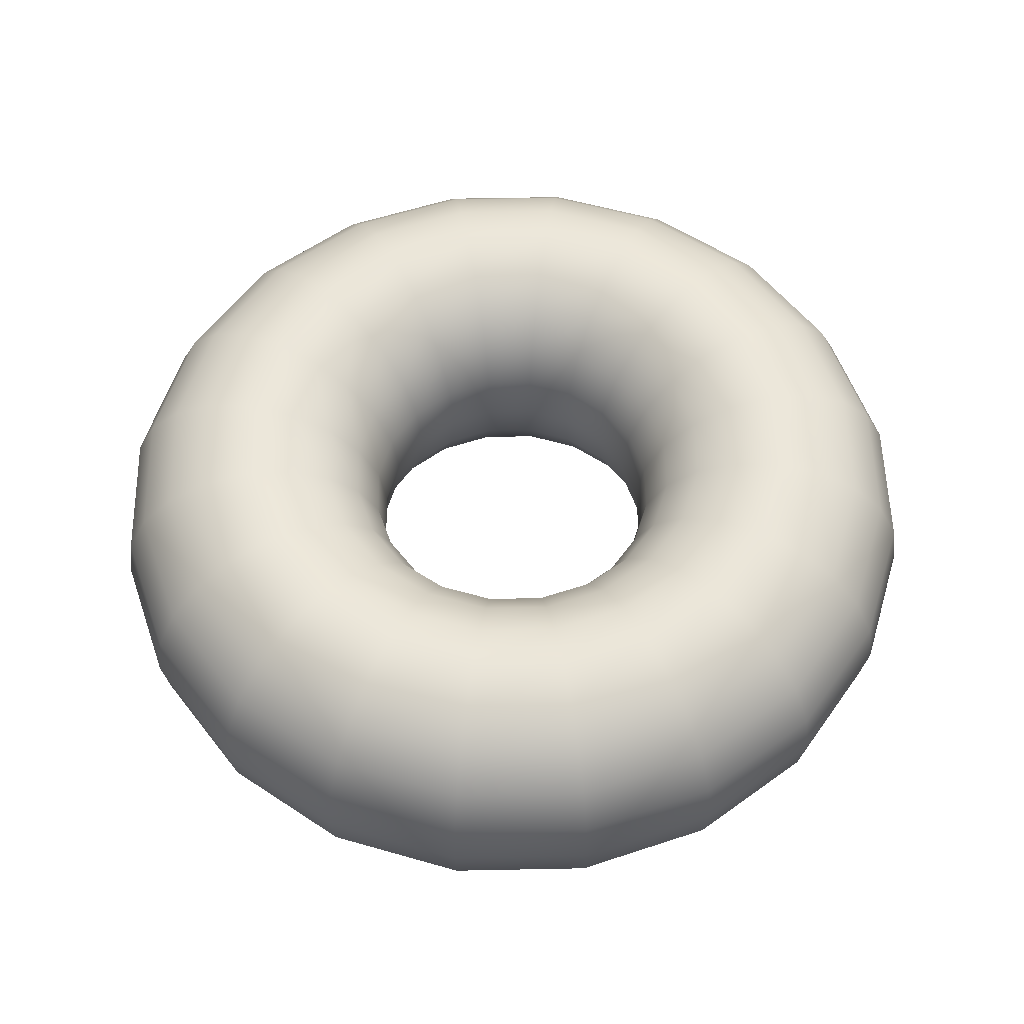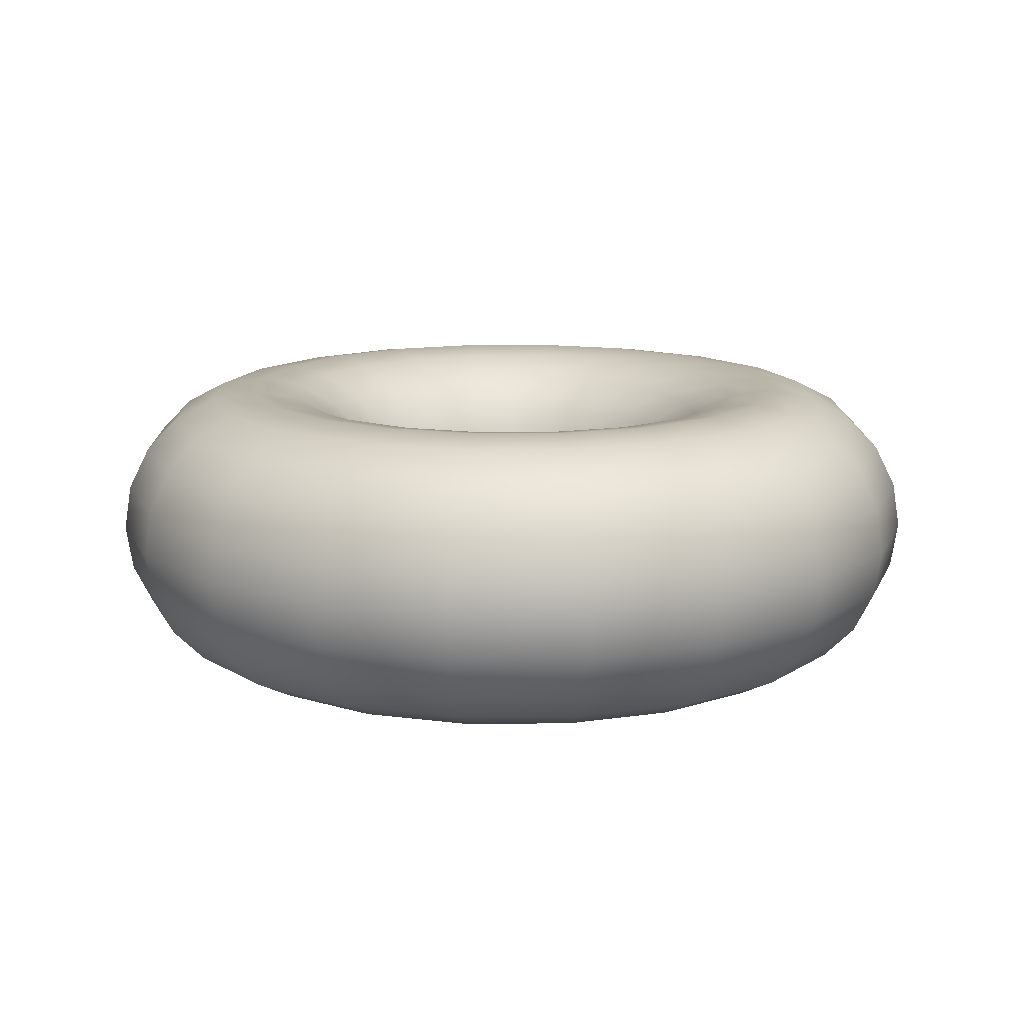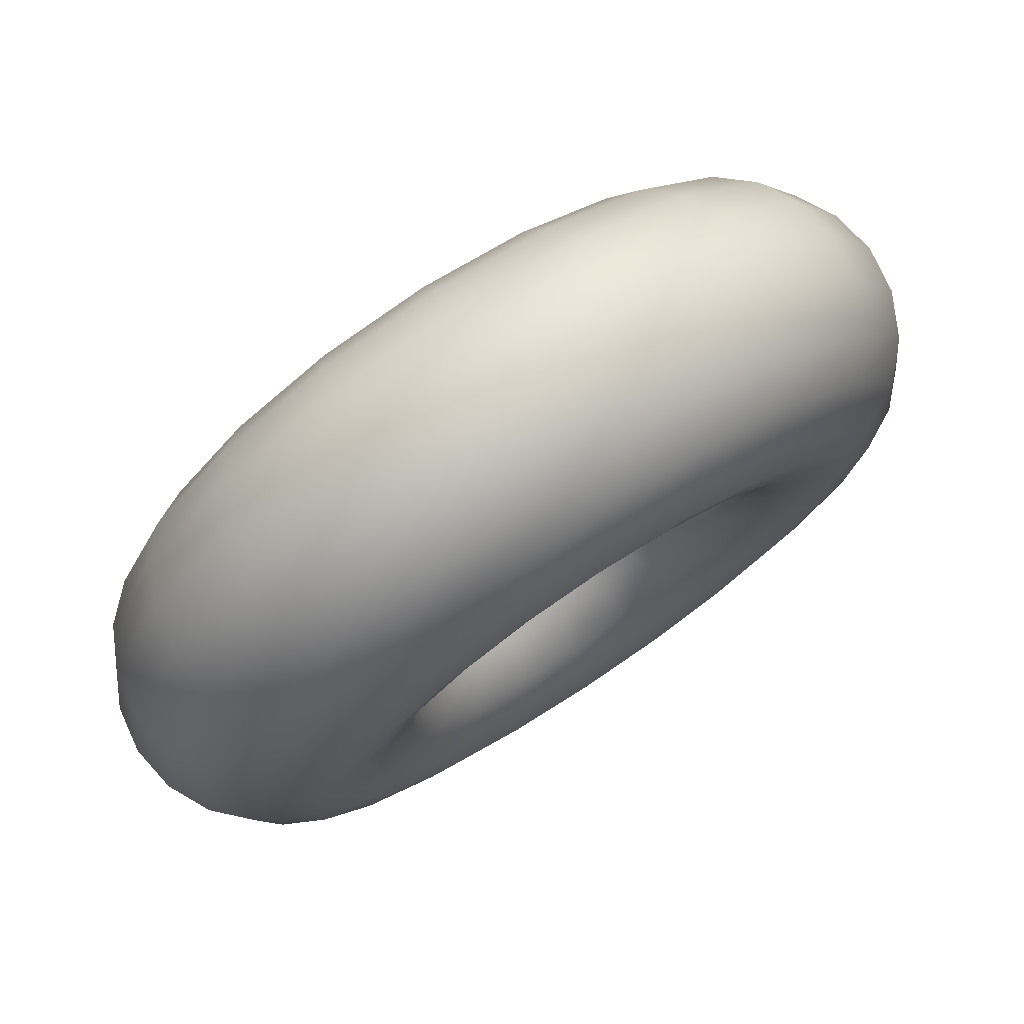
<metadata>
{"format":"obj","ext":"obj","renderer":"f3d","projection":"perspective","resolution":1024,"background":"white","views":[{"elev":55.8,"azim":-28.2,"up":"+Y"},{"elev":13.3,"azim":62.1,"up":"+Y"},{"elev":75.7,"azim":-33.4,"up":"+Z"}]}
</metadata>
<code>
g default
v 0.6254 0 -0.2032
v 0.532 0 -0.3865
v 0.3865 0 -0.532
v 0.2032 0 -0.6254
v 0 0 -0.6575
v -0.2032 0 -0.6254
v -0.3865 0 -0.532
v -0.532 0 -0.3865
v -0.6254 0 -0.2032
v -0.6575 0 0
v -0.6254 0 0.2032
v -0.532 0 0.3865
v -0.3865 0 0.532
v -0.2032 0 0.6254
v 0 0 0.6575
v 0.2032 0 0.6254
v 0.3865 0 0.532
v 0.532 0 0.3865
v 0.6254 0 0.2032
v 0.6575 0 0
v 0.656 0.2077 -0.2131
v 0.558 0.2077 -0.4054
v 0.4054 0.2077 -0.558
v 0.2131 0.2077 -0.656
v 0 0.2077 -0.6897
v -0.2131 0.2077 -0.656
v -0.4054 0.2077 -0.558
v -0.558 0.2077 -0.4054
v -0.656 0.2077 -0.2131
v -0.6897 0.2077 0
v -0.656 0.2077 0.2131
v -0.558 0.2077 0.4054
v -0.4054 0.2077 0.558
v -0.2131 0.2077 0.656
v 0 0.2077 0.6897
v 0.2131 0.2077 0.656
v 0.4054 0.2077 0.558
v 0.558 0.2077 0.4054
v 0.656 0.2077 0.2131
v 0.6897 0.2077 0
v 0.7448 0.395 -0.242
v 0.6336 0.395 -0.4603
v 0.4603 0.395 -0.6336
v 0.242 0.395 -0.7448
v 0 0.395 -0.7831
v -0.242 0.395 -0.7448
v -0.4603 0.395 -0.6336
v -0.6336 0.395 -0.4603
v -0.7448 0.395 -0.242
v -0.7831 0.395 0
v -0.7448 0.395 0.242
v -0.6336 0.395 0.4603
v -0.4603 0.395 0.6336
v -0.242 0.395 0.7448
v 0 0.395 0.7831
v 0.242 0.395 0.7448
v 0.4603 0.395 0.6336
v 0.6336 0.395 0.4603
v 0.7448 0.395 0.242
v 0.7831 0.395 0
v 0.8831 0.5437 -0.2869
v 0.7512 0.5437 -0.5458
v 0.5458 0.5437 -0.7512
v 0.2869 0.5437 -0.8831
v 0 0.5437 -0.9286
v -0.2869 0.5437 -0.8831
v -0.5458 0.5437 -0.7512
v -0.7512 0.5437 -0.5458
v -0.8831 0.5437 -0.2869
v -0.9286 0.5437 0
v -0.8831 0.5437 0.2869
v -0.7512 0.5437 0.5458
v -0.5458 0.5437 0.7512
v -0.2869 0.5437 0.8831
v 0 0.5437 0.9286
v 0.2869 0.5437 0.8831
v 0.5458 0.5437 0.7512
v 0.7512 0.5437 0.5458
v 0.8831 0.5437 0.2869
v 0.9286 0.5437 0
v 1.057 0.6391 -0.3436
v 0.8995 0.6391 -0.6536
v 0.6536 0.6391 -0.8995
v 0.3436 0.6391 -1.057
v 0 0.6391 -1.112
v -0.3436 0.6391 -1.057
v -0.6536 0.6391 -0.8995
v -0.8995 0.6391 -0.6536
v -1.057 0.6391 -0.3436
v -1.112 0.6391 0
v -1.057 0.6391 0.3436
v -0.8995 0.6391 0.6536
v -0.6536 0.6391 0.8995
v -0.3436 0.6391 1.057
v 0 0.6391 1.112
v 0.3436 0.6391 1.057
v 0.6536 0.6391 0.8995
v 0.8995 0.6391 0.6536
v 1.057 0.6391 0.3436
v 1.112 0.6391 0
v 1.251 0.672 -0.4064
v 1.064 0.672 -0.773
v 0.773 0.672 -1.064
v 0.4064 0.672 -1.251
v 0 0.672 -1.315
v -0.4064 0.672 -1.251
v -0.773 0.672 -1.064
v -1.064 0.672 -0.773
v -1.251 0.672 -0.4064
v -1.315 0.672 0
v -1.251 0.672 0.4064
v -1.064 0.672 0.773
v -0.773 0.672 1.064
v -0.4064 0.672 1.251
v 0 0.672 1.315
v 0.4064 0.672 1.251
v 0.773 0.672 1.064
v 1.064 0.672 0.773
v 1.251 0.672 0.4064
v 1.315 0.672 0
v 1.444 0.6391 -0.4692
v 1.228 0.6391 -0.8924
v 0.8924 0.6391 -1.228
v 0.4692 0.6391 -1.444
v 0 0.6391 -1.518
v -0.4692 0.6391 -1.444
v -0.8924 0.6391 -1.228
v -1.228 0.6391 -0.8924
v -1.444 0.6391 -0.4692
v -1.518 0.6391 0
v -1.444 0.6391 0.4692
v -1.228 0.6391 0.8924
v -0.8924 0.6391 1.228
v -0.4692 0.6391 1.444
v 0 0.6391 1.518
v 0.4692 0.6391 1.444
v 0.8924 0.6391 1.228
v 1.228 0.6391 0.8924
v 1.444 0.6391 0.4692
v 1.518 0.6391 0
v 1.618 0.5437 -0.5258
v 1.377 0.5437 -1
v 1 0.5437 -1.377
v 0.5258 0.5437 -1.618
v 0 0.5437 -1.702
v -0.5258 0.5437 -1.618
v -1 0.5437 -1.377
v -1.377 0.5437 -1
v -1.618 0.5437 -0.5258
v -1.702 0.5437 0
v -1.618 0.5437 0.5258
v -1.377 0.5437 1
v -1 0.5437 1.377
v -0.5258 0.5437 1.618
v 0 0.5437 1.702
v 0.5258 0.5437 1.618
v 1 0.5437 1.377
v 1.377 0.5437 1
v 1.618 0.5437 0.5258
v 1.702 0.5437 0
v 1.757 0.395 -0.5708
v 1.494 0.395 -1.086
v 1.086 0.395 -1.494
v 0.5708 0.395 -1.757
v 0 0.395 -1.847
v -0.5708 0.395 -1.757
v -1.086 0.395 -1.494
v -1.494 0.395 -1.086
v -1.757 0.395 -0.5708
v -1.847 0.395 0
v -1.757 0.395 0.5708
v -1.494 0.395 1.086
v -1.086 0.395 1.494
v -0.5708 0.395 1.757
v 0 0.395 1.847
v 0.5708 0.395 1.757
v 1.086 0.395 1.494
v 1.494 0.395 1.086
v 1.757 0.395 0.5708
v 1.847 0.395 0
v 1.845 0.2077 -0.5996
v 1.57 0.2077 -1.141
v 1.141 0.2077 -1.57
v 0.5996 0.2077 -1.845
v 0 0.2077 -1.94
v -0.5996 0.2077 -1.845
v -1.141 0.2077 -1.57
v -1.57 0.2077 -1.141
v -1.845 0.2077 -0.5996
v -1.94 0.2077 0
v -1.845 0.2077 0.5996
v -1.57 0.2077 1.141
v -1.141 0.2077 1.57
v -0.5996 0.2077 1.845
v -0 0.2077 1.94
v 0.5996 0.2077 1.845
v 1.141 0.2077 1.57
v 1.57 0.2077 1.141
v 1.845 0.2077 0.5996
v 1.94 0.2077 0
v 1.876 0 -0.6096
v 1.596 0 -1.159
v 1.159 0 -1.596
v 0.6096 0 -1.876
v 0 0 -1.973
v -0.6096 0 -1.876
v -1.159 0 -1.596
v -1.596 0 -1.159
v -1.876 0 -0.6096
v -1.973 0 0
v -1.876 0 0.6096
v -1.596 0 1.159
v -1.159 0 1.596
v -0.6096 0 1.876
v -0 0 1.973
v 0.6096 0 1.876
v 1.159 0 1.596
v 1.596 0 1.159
v 1.876 0 0.6096
v 1.973 0 0
v 1.845 -0.2077 -0.5996
v 1.57 -0.2077 -1.141
v 1.141 -0.2077 -1.57
v 0.5996 -0.2077 -1.845
v 0 -0.2077 -1.94
v -0.5996 -0.2077 -1.845
v -1.141 -0.2077 -1.57
v -1.57 -0.2077 -1.141
v -1.845 -0.2077 -0.5996
v -1.94 -0.2077 0
v -1.845 -0.2077 0.5996
v -1.57 -0.2077 1.141
v -1.141 -0.2077 1.57
v -0.5996 -0.2077 1.845
v -0 -0.2077 1.94
v 0.5996 -0.2077 1.845
v 1.141 -0.2077 1.57
v 1.57 -0.2077 1.141
v 1.845 -0.2077 0.5996
v 1.94 -0.2077 0
v 1.757 -0.395 -0.5708
v 1.494 -0.395 -1.086
v 1.086 -0.395 -1.494
v 0.5708 -0.395 -1.757
v 0 -0.395 -1.847
v -0.5708 -0.395 -1.757
v -1.086 -0.395 -1.494
v -1.494 -0.395 -1.086
v -1.757 -0.395 -0.5708
v -1.847 -0.395 0
v -1.757 -0.395 0.5708
v -1.494 -0.395 1.086
v -1.086 -0.395 1.494
v -0.5708 -0.395 1.757
v 0 -0.395 1.847
v 0.5708 -0.395 1.757
v 1.086 -0.395 1.494
v 1.494 -0.395 1.086
v 1.757 -0.395 0.5708
v 1.847 -0.395 0
v 1.618 -0.5437 -0.5258
v 1.377 -0.5437 -1
v 1 -0.5437 -1.377
v 0.5258 -0.5437 -1.618
v 0 -0.5437 -1.702
v -0.5258 -0.5437 -1.618
v -1 -0.5437 -1.377
v -1.377 -0.5437 -1
v -1.618 -0.5437 -0.5258
v -1.702 -0.5437 0
v -1.618 -0.5437 0.5258
v -1.377 -0.5437 1
v -1 -0.5437 1.377
v -0.5258 -0.5437 1.618
v 0 -0.5437 1.702
v 0.5258 -0.5437 1.618
v 1 -0.5437 1.377
v 1.377 -0.5437 1
v 1.618 -0.5437 0.5258
v 1.702 -0.5437 0
v 1.444 -0.6391 -0.4692
v 1.228 -0.6391 -0.8924
v 0.8924 -0.6391 -1.228
v 0.4692 -0.6391 -1.444
v 0 -0.6391 -1.518
v -0.4692 -0.6391 -1.444
v -0.8924 -0.6391 -1.228
v -1.228 -0.6391 -0.8924
v -1.444 -0.6391 -0.4692
v -1.518 -0.6391 0
v -1.444 -0.6391 0.4692
v -1.228 -0.6391 0.8924
v -0.8924 -0.6391 1.228
v -0.4692 -0.6391 1.444
v 0 -0.6391 1.518
v 0.4692 -0.6391 1.444
v 0.8924 -0.6391 1.228
v 1.228 -0.6391 0.8924
v 1.444 -0.6391 0.4692
v 1.518 -0.6391 0
v 1.251 -0.672 -0.4064
v 1.064 -0.672 -0.773
v 0.773 -0.672 -1.064
v 0.4064 -0.672 -1.251
v 0 -0.672 -1.315
v -0.4064 -0.672 -1.251
v -0.773 -0.672 -1.064
v -1.064 -0.672 -0.773
v -1.251 -0.672 -0.4064
v -1.315 -0.672 0
v -1.251 -0.672 0.4064
v -1.064 -0.672 0.773
v -0.773 -0.672 1.064
v -0.4064 -0.672 1.251
v 0 -0.672 1.315
v 0.4064 -0.672 1.251
v 0.773 -0.672 1.064
v 1.064 -0.672 0.773
v 1.251 -0.672 0.4064
v 1.315 -0.672 0
v 1.057 -0.6391 -0.3436
v 0.8995 -0.6391 -0.6536
v 0.6536 -0.6391 -0.8995
v 0.3436 -0.6391 -1.057
v 0 -0.6391 -1.112
v -0.3436 -0.6391 -1.057
v -0.6536 -0.6391 -0.8995
v -0.8995 -0.6391 -0.6536
v -1.057 -0.6391 -0.3436
v -1.112 -0.6391 0
v -1.057 -0.6391 0.3436
v -0.8995 -0.6391 0.6536
v -0.6536 -0.6391 0.8995
v -0.3436 -0.6391 1.057
v 0 -0.6391 1.112
v 0.3436 -0.6391 1.057
v 0.6536 -0.6391 0.8995
v 0.8995 -0.6391 0.6536
v 1.057 -0.6391 0.3436
v 1.112 -0.6391 0
v 0.8831 -0.5437 -0.2869
v 0.7512 -0.5437 -0.5458
v 0.5458 -0.5437 -0.7512
v 0.2869 -0.5437 -0.8831
v 0 -0.5437 -0.9286
v -0.2869 -0.5437 -0.8831
v -0.5458 -0.5437 -0.7512
v -0.7512 -0.5437 -0.5458
v -0.8831 -0.5437 -0.2869
v -0.9286 -0.5437 0
v -0.8831 -0.5437 0.2869
v -0.7512 -0.5437 0.5458
v -0.5458 -0.5437 0.7512
v -0.2869 -0.5437 0.8831
v 0 -0.5437 0.9286
v 0.2869 -0.5437 0.8831
v 0.5458 -0.5437 0.7512
v 0.7512 -0.5437 0.5458
v 0.8831 -0.5437 0.2869
v 0.9286 -0.5437 0
v 0.7448 -0.395 -0.242
v 0.6336 -0.395 -0.4603
v 0.4603 -0.395 -0.6336
v 0.242 -0.395 -0.7448
v 0 -0.395 -0.7831
v -0.242 -0.395 -0.7448
v -0.4603 -0.395 -0.6336
v -0.6336 -0.395 -0.4603
v -0.7448 -0.395 -0.242
v -0.7831 -0.395 0
v -0.7448 -0.395 0.242
v -0.6336 -0.395 0.4603
v -0.4603 -0.395 0.6336
v -0.242 -0.395 0.7448
v 0 -0.395 0.7831
v 0.242 -0.395 0.7448
v 0.4603 -0.395 0.6336
v 0.6336 -0.395 0.4603
v 0.7448 -0.395 0.242
v 0.7831 -0.395 0
v 0.656 -0.2077 -0.2131
v 0.558 -0.2077 -0.4054
v 0.4054 -0.2077 -0.558
v 0.2131 -0.2077 -0.656
v 0 -0.2077 -0.6897
v -0.2131 -0.2077 -0.656
v -0.4054 -0.2077 -0.558
v -0.558 -0.2077 -0.4054
v -0.656 -0.2077 -0.2131
v -0.6897 -0.2077 0
v -0.656 -0.2077 0.2131
v -0.558 -0.2077 0.4054
v -0.4054 -0.2077 0.558
v -0.2131 -0.2077 0.656
v 0 -0.2077 0.6897
v 0.2131 -0.2077 0.656
v 0.4054 -0.2077 0.558
v 0.558 -0.2077 0.4054
v 0.656 -0.2077 0.2131
v 0.6897 -0.2077 0
g pTorus1
f 2 1 21 22
f 3 2 22 23
f 4 3 23 24
f 5 4 24 25
f 6 5 25 26
f 7 6 26 27
f 8 7 27 28
f 9 8 28 29
f 10 9 29 30
f 11 10 30 31
f 12 11 31 32
f 13 12 32 33
f 14 13 33 34
f 15 14 34 35
f 16 15 35 36
f 17 16 36 37
f 18 17 37 38
f 19 18 38 39
f 20 19 39 40
f 1 20 40 21
f 22 21 41 42
f 23 22 42 43
f 24 23 43 44
f 25 24 44 45
f 26 25 45 46
f 27 26 46 47
f 28 27 47 48
f 29 28 48 49
f 30 29 49 50
f 31 30 50 51
f 32 31 51 52
f 33 32 52 53
f 34 33 53 54
f 35 34 54 55
f 36 35 55 56
f 37 36 56 57
f 38 37 57 58
f 39 38 58 59
f 40 39 59 60
f 21 40 60 41
f 42 41 61 62
f 43 42 62 63
f 44 43 63 64
f 45 44 64 65
f 46 45 65 66
f 47 46 66 67
f 48 47 67 68
f 49 48 68 69
f 50 49 69 70
f 51 50 70 71
f 52 51 71 72
f 53 52 72 73
f 54 53 73 74
f 55 54 74 75
f 56 55 75 76
f 57 56 76 77
f 58 57 77 78
f 59 58 78 79
f 60 59 79 80
f 41 60 80 61
f 62 61 81 82
f 63 62 82 83
f 64 63 83 84
f 65 64 84 85
f 66 65 85 86
f 67 66 86 87
f 68 67 87 88
f 69 68 88 89
f 70 69 89 90
f 71 70 90 91
f 72 71 91 92
f 73 72 92 93
f 74 73 93 94
f 75 74 94 95
f 76 75 95 96
f 77 76 96 97
f 78 77 97 98
f 79 78 98 99
f 80 79 99 100
f 61 80 100 81
f 82 81 101 102
f 83 82 102 103
f 84 83 103 104
f 85 84 104 105
f 86 85 105 106
f 87 86 106 107
f 88 87 107 108
f 89 88 108 109
f 90 89 109 110
f 91 90 110 111
f 92 91 111 112
f 93 92 112 113
f 94 93 113 114
f 95 94 114 115
f 96 95 115 116
f 97 96 116 117
f 98 97 117 118
f 99 98 118 119
f 100 99 119 120
f 81 100 120 101
f 102 101 121 122
f 103 102 122 123
f 104 103 123 124
f 105 104 124 125
f 106 105 125 126
f 107 106 126 127
f 108 107 127 128
f 109 108 128 129
f 110 109 129 130
f 111 110 130 131
f 112 111 131 132
f 113 112 132 133
f 114 113 133 134
f 115 114 134 135
f 116 115 135 136
f 117 116 136 137
f 118 117 137 138
f 119 118 138 139
f 120 119 139 140
f 101 120 140 121
f 122 121 141 142
f 123 122 142 143
f 124 123 143 144
f 125 124 144 145
f 126 125 145 146
f 127 126 146 147
f 128 127 147 148
f 129 128 148 149
f 130 129 149 150
f 131 130 150 151
f 132 131 151 152
f 133 132 152 153
f 134 133 153 154
f 135 134 154 155
f 136 135 155 156
f 137 136 156 157
f 138 137 157 158
f 139 138 158 159
f 140 139 159 160
f 121 140 160 141
f 142 141 161 162
f 143 142 162 163
f 144 143 163 164
f 145 144 164 165
f 146 145 165 166
f 147 146 166 167
f 148 147 167 168
f 149 148 168 169
f 150 149 169 170
f 151 150 170 171
f 152 151 171 172
f 153 152 172 173
f 154 153 173 174
f 155 154 174 175
f 156 155 175 176
f 157 156 176 177
f 158 157 177 178
f 159 158 178 179
f 160 159 179 180
f 141 160 180 161
f 162 161 181 182
f 163 162 182 183
f 164 163 183 184
f 165 164 184 185
f 166 165 185 186
f 167 166 186 187
f 168 167 187 188
f 169 168 188 189
f 170 169 189 190
f 171 170 190 191
f 172 171 191 192
f 173 172 192 193
f 174 173 193 194
f 175 174 194 195
f 176 175 195 196
f 177 176 196 197
f 178 177 197 198
f 179 178 198 199
f 180 179 199 200
f 161 180 200 181
f 182 181 201 202
f 183 182 202 203
f 184 183 203 204
f 185 184 204 205
f 186 185 205 206
f 187 186 206 207
f 188 187 207 208
f 189 188 208 209
f 190 189 209 210
f 191 190 210 211
f 192 191 211 212
f 193 192 212 213
f 194 193 213 214
f 195 194 214 215
f 196 195 215 216
f 197 196 216 217
f 198 197 217 218
f 199 198 218 219
f 200 199 219 220
f 181 200 220 201
f 202 201 221 222
f 203 202 222 223
f 204 203 223 224
f 205 204 224 225
f 206 205 225 226
f 207 206 226 227
f 208 207 227 228
f 209 208 228 229
f 210 209 229 230
f 211 210 230 231
f 212 211 231 232
f 213 212 232 233
f 214 213 233 234
f 215 214 234 235
f 216 215 235 236
f 217 216 236 237
f 218 217 237 238
f 219 218 238 239
f 220 219 239 240
f 201 220 240 221
f 222 221 241 242
f 223 222 242 243
f 224 223 243 244
f 225 224 244 245
f 226 225 245 246
f 227 226 246 247
f 228 227 247 248
f 229 228 248 249
f 230 229 249 250
f 231 230 250 251
f 232 231 251 252
f 233 232 252 253
f 234 233 253 254
f 235 234 254 255
f 236 235 255 256
f 237 236 256 257
f 238 237 257 258
f 239 238 258 259
f 240 239 259 260
f 221 240 260 241
f 242 241 261 262
f 243 242 262 263
f 244 243 263 264
f 245 244 264 265
f 246 245 265 266
f 247 246 266 267
f 248 247 267 268
f 249 248 268 269
f 250 249 269 270
f 251 250 270 271
f 252 251 271 272
f 253 252 272 273
f 254 253 273 274
f 255 254 274 275
f 256 255 275 276
f 257 256 276 277
f 258 257 277 278
f 259 258 278 279
f 260 259 279 280
f 241 260 280 261
f 262 261 281 282
f 263 262 282 283
f 264 263 283 284
f 265 264 284 285
f 266 265 285 286
f 267 266 286 287
f 268 267 287 288
f 269 268 288 289
f 270 269 289 290
f 271 270 290 291
f 272 271 291 292
f 273 272 292 293
f 274 273 293 294
f 275 274 294 295
f 276 275 295 296
f 277 276 296 297
f 278 277 297 298
f 279 278 298 299
f 280 279 299 300
f 261 280 300 281
f 282 281 301 302
f 283 282 302 303
f 284 283 303 304
f 285 284 304 305
f 286 285 305 306
f 287 286 306 307
f 288 287 307 308
f 289 288 308 309
f 290 289 309 310
f 291 290 310 311
f 292 291 311 312
f 293 292 312 313
f 294 293 313 314
f 295 294 314 315
f 296 295 315 316
f 297 296 316 317
f 298 297 317 318
f 299 298 318 319
f 300 299 319 320
f 281 300 320 301
f 302 301 321 322
f 303 302 322 323
f 304 303 323 324
f 305 304 324 325
f 306 305 325 326
f 307 306 326 327
f 308 307 327 328
f 309 308 328 329
f 310 309 329 330
f 311 310 330 331
f 312 311 331 332
f 313 312 332 333
f 314 313 333 334
f 315 314 334 335
f 316 315 335 336
f 317 316 336 337
f 318 317 337 338
f 319 318 338 339
f 320 319 339 340
f 301 320 340 321
f 322 321 341 342
f 323 322 342 343
f 324 323 343 344
f 325 324 344 345
f 326 325 345 346
f 327 326 346 347
f 328 327 347 348
f 329 328 348 349
f 330 329 349 350
f 331 330 350 351
f 332 331 351 352
f 333 332 352 353
f 334 333 353 354
f 335 334 354 355
f 336 335 355 356
f 337 336 356 357
f 338 337 357 358
f 339 338 358 359
f 340 339 359 360
f 321 340 360 341
f 342 341 361 362
f 343 342 362 363
f 344 343 363 364
f 345 344 364 365
f 346 345 365 366
f 347 346 366 367
f 348 347 367 368
f 349 348 368 369
f 350 349 369 370
f 351 350 370 371
f 352 351 371 372
f 353 352 372 373
f 354 353 373 374
f 355 354 374 375
f 356 355 375 376
f 357 356 376 377
f 358 357 377 378
f 359 358 378 379
f 360 359 379 380
f 341 360 380 361
f 362 361 381 382
f 363 362 382 383
f 364 363 383 384
f 365 364 384 385
f 366 365 385 386
f 367 366 386 387
f 368 367 387 388
f 369 368 388 389
f 370 369 389 390
f 371 370 390 391
f 372 371 391 392
f 373 372 392 393
f 374 373 393 394
f 375 374 394 395
f 376 375 395 396
f 377 376 396 397
f 378 377 397 398
f 379 378 398 399
f 380 379 399 400
f 361 380 400 381
f 382 381 1 2
f 383 382 2 3
f 384 383 3 4
f 385 384 4 5
f 386 385 5 6
f 387 386 6 7
f 388 387 7 8
f 389 388 8 9
f 390 389 9 10
f 391 390 10 11
f 392 391 11 12
f 393 392 12 13
f 394 393 13 14
f 395 394 14 15
f 396 395 15 16
f 397 396 16 17
f 398 397 17 18
f 399 398 18 19
f 400 399 19 20
f 381 400 20 1

</code>
